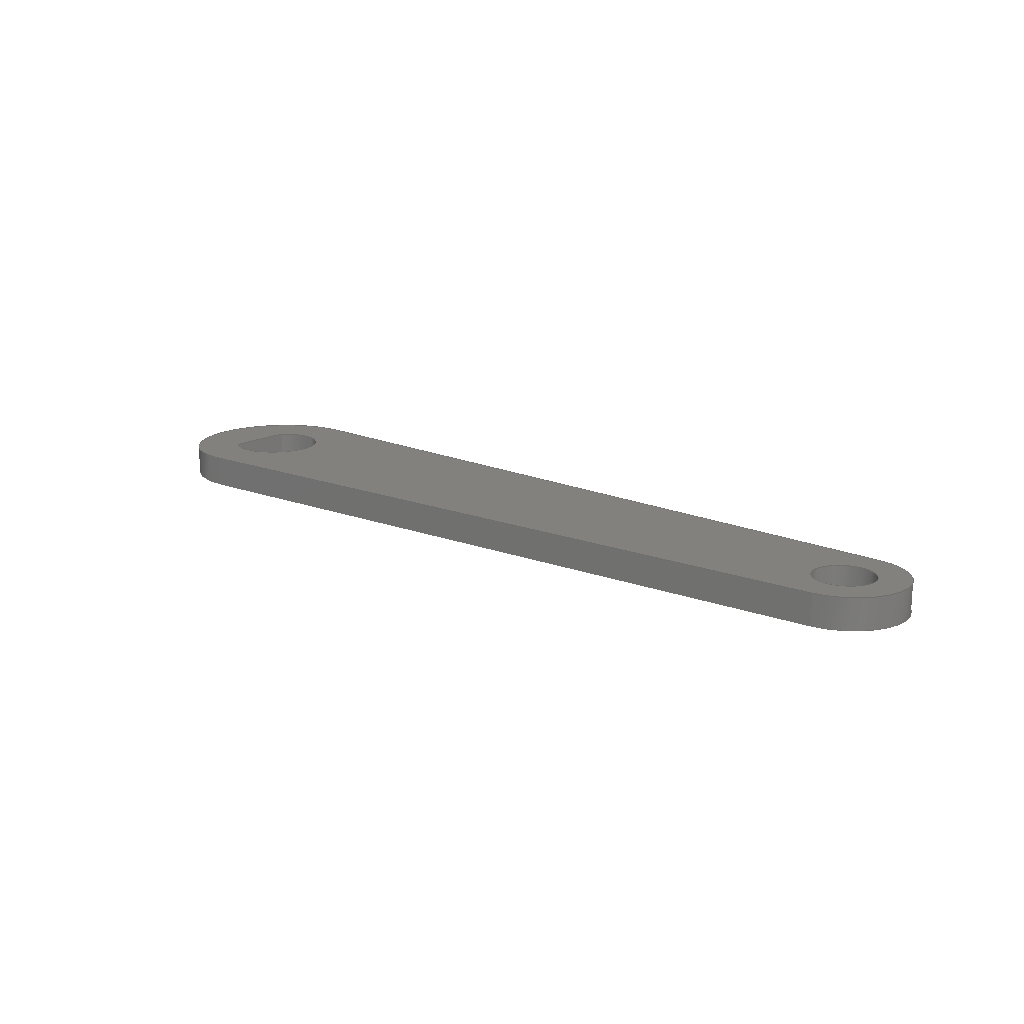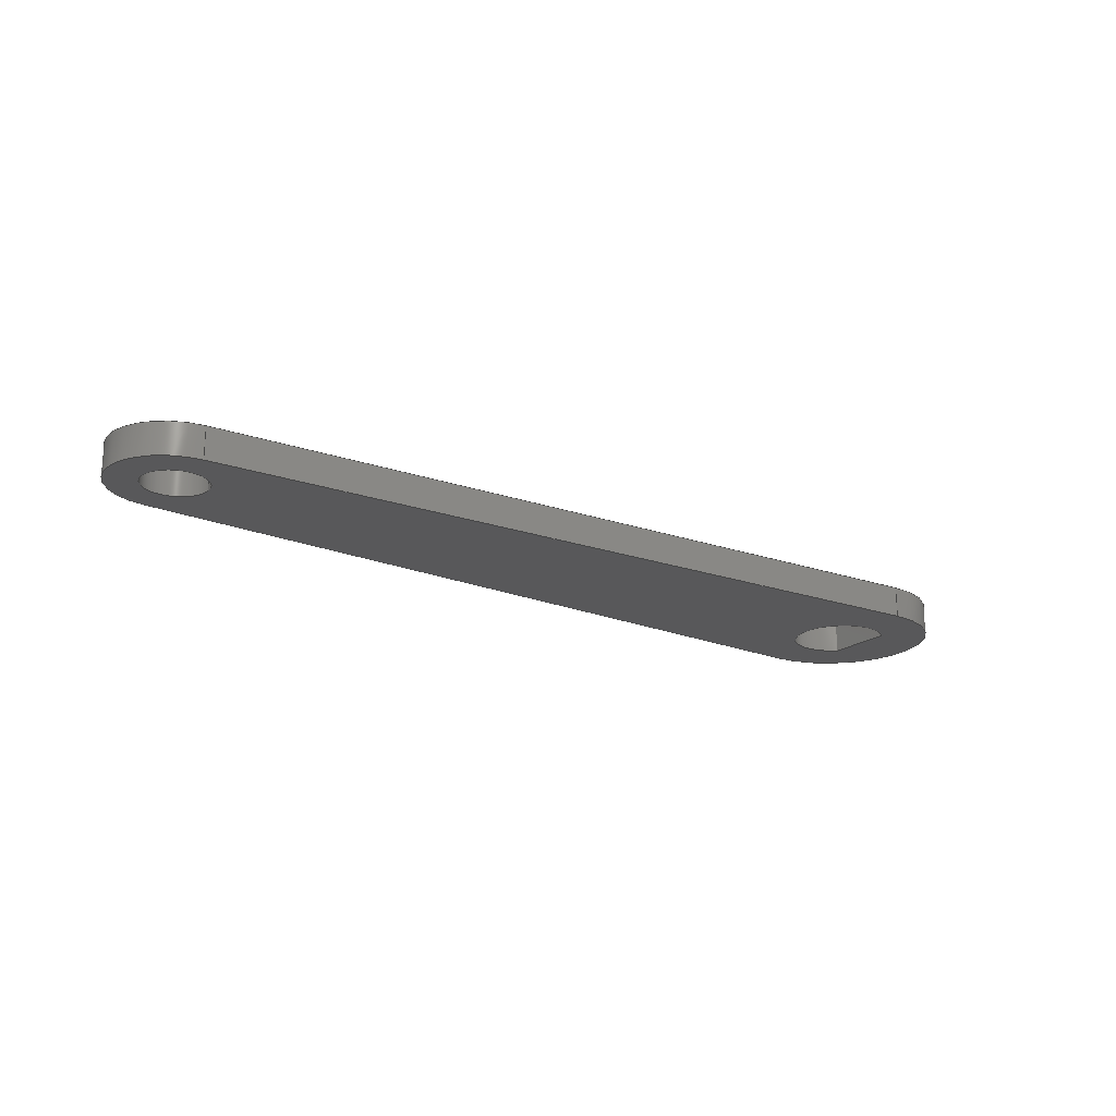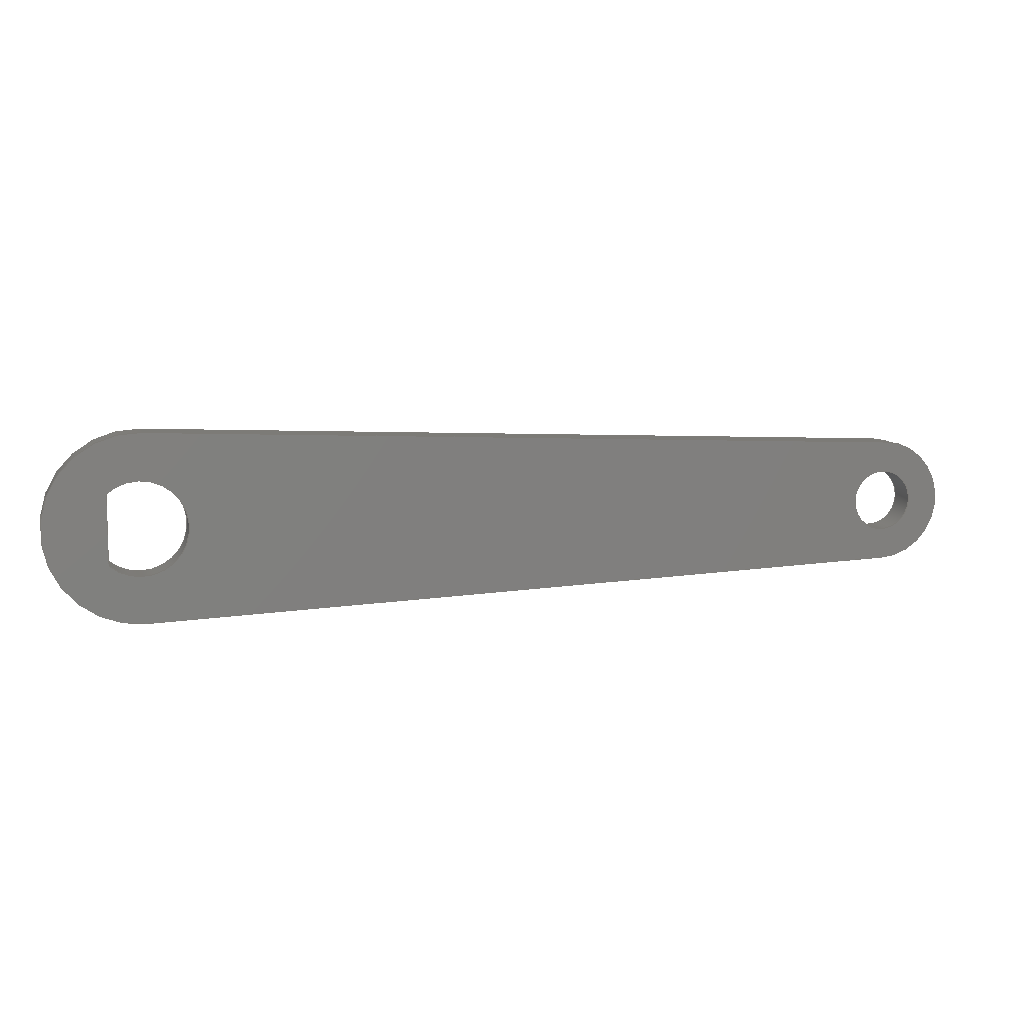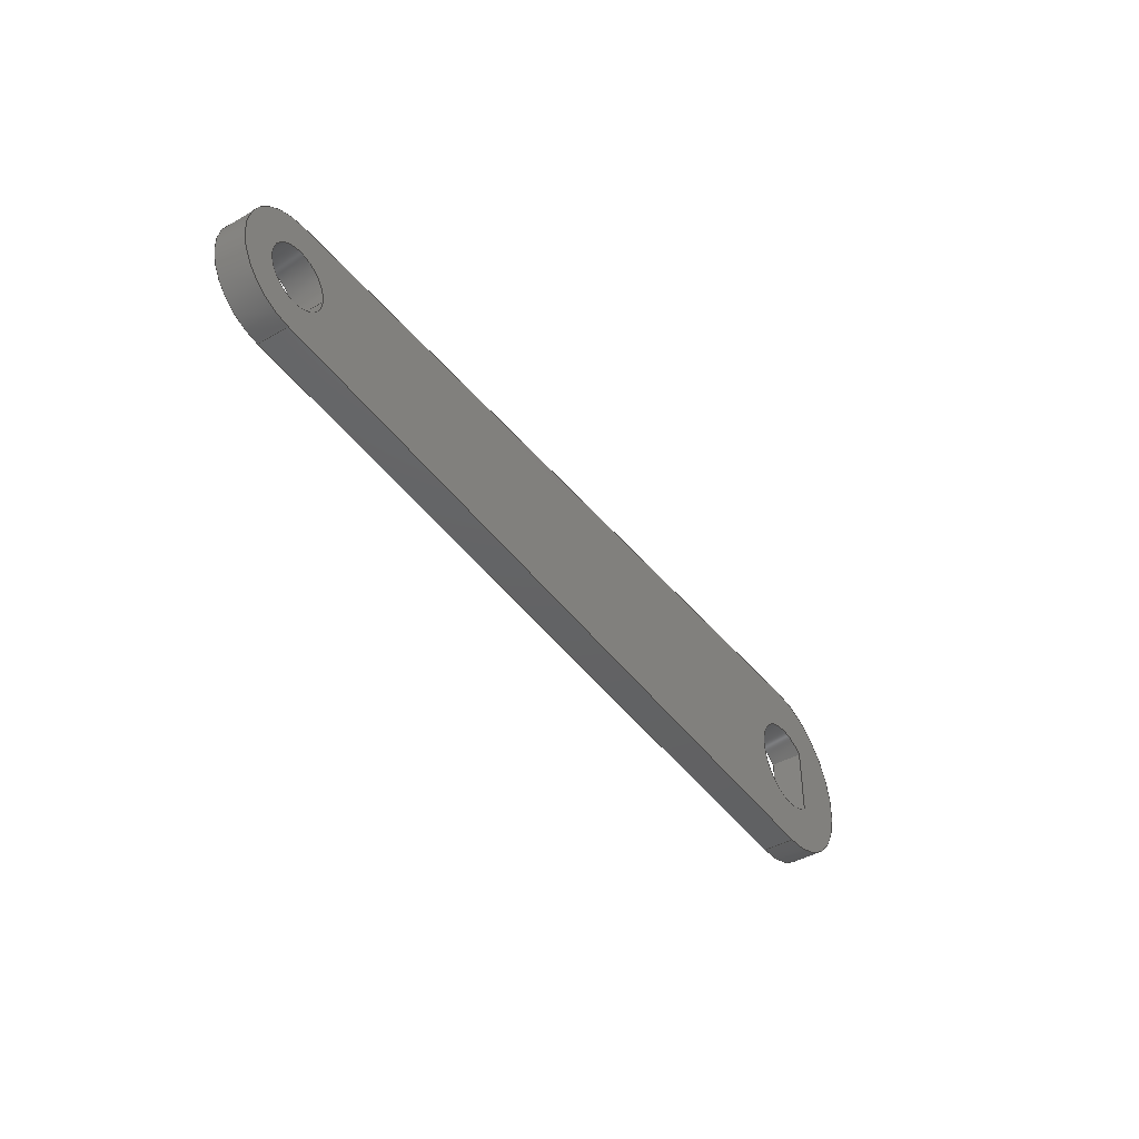
<metadata>
{"format":"step","ext":"step","renderer":"f3d","projection":"perspective","resolution":1024,"background":"white","views":[{"elev":16.2,"azim":40.8,"up":"+Y"},{"elev":-19.8,"azim":144.8,"up":"+Y"},{"elev":8.7,"azim":-14.4,"up":"+Z"},{"elev":-42.6,"azim":124.4,"up":"+Z"}]}
</metadata>
<code>
ISO-10303-21;
DATA;
#1=MECHANICAL_DESIGN_GEOMETRIC_PRESENTATION_REPRESENTATION('',(#4),#289);
#2=SHAPE_REPRESENTATION_RELATIONSHIP('SRR','None',#296,#3);
#3=ADVANCED_BREP_SHAPE_REPRESENTATION('',(#5),#288);
#4=STYLED_ITEM('',(#306),#5);
#5=MANIFOLD_SOLID_BREP('Body1',#161);
#6=FACE_BOUND('',#32,.T.);
#7=FACE_BOUND('',#33,.T.);
#8=FACE_BOUND('',#35,.T.);
#9=FACE_BOUND('',#36,.T.);
#10=PLANE('',#178);
#11=PLANE('',#185);
#12=PLANE('',#189);
#13=PLANE('',#190);
#14=PLANE('',#191);
#15=FACE_OUTER_BOUND('',#24,.T.);
#16=FACE_OUTER_BOUND('',#25,.T.);
#17=FACE_OUTER_BOUND('',#26,.T.);
#18=FACE_OUTER_BOUND('',#27,.T.);
#19=FACE_OUTER_BOUND('',#28,.T.);
#20=FACE_OUTER_BOUND('',#29,.T.);
#21=FACE_OUTER_BOUND('',#30,.T.);
#22=FACE_OUTER_BOUND('',#31,.T.);
#23=FACE_OUTER_BOUND('',#34,.T.);
#24=EDGE_LOOP('',(#106,#107,#108,#109));
#25=EDGE_LOOP('',(#110,#111,#112,#113));
#26=EDGE_LOOP('',(#114,#115,#116,#117));
#27=EDGE_LOOP('',(#118,#119,#120,#121));
#28=EDGE_LOOP('',(#122,#123,#124,#125));
#29=EDGE_LOOP('',(#126,#127,#128,#129));
#30=EDGE_LOOP('',(#130,#131,#132,#133));
#31=EDGE_LOOP('',(#134,#135,#136,#137));
#32=EDGE_LOOP('',(#138,#139));
#33=EDGE_LOOP('',(#140));
#34=EDGE_LOOP('',(#141,#142,#143,#144));
#35=EDGE_LOOP('',(#145,#146));
#36=EDGE_LOOP('',(#147));
#37=LINE('',#246,#50);
#38=LINE('',#251,#51);
#39=LINE('',#253,#52);
#40=LINE('',#255,#53);
#41=LINE('',#256,#54);
#42=LINE('',#265,#55);
#43=LINE('',#268,#56);
#44=LINE('',#271,#57);
#45=LINE('',#273,#58);
#46=LINE('',#274,#59);
#47=LINE('',#280,#60);
#48=LINE('',#282,#61);
#49=LINE('',#283,#62);
#50=VECTOR('',#198,0.2);
#51=VECTOR('',#203,1);
#52=VECTOR('',#204,1);
#53=VECTOR('',#205,1);
#54=VECTOR('',#206,1);
#55=VECTOR('',#217,1);
#56=VECTOR('',#220,1);
#57=VECTOR('',#223,1);
#58=VECTOR('',#224,1);
#59=VECTOR('',#225,1);
#60=VECTOR('',#232,1);
#61=VECTOR('',#235,1);
#62=VECTOR('',#236,1);
#63=CIRCLE('',#176,0.2);
#64=CIRCLE('',#177,0.2);
#65=CIRCLE('',#180,0.3);
#66=CIRCLE('',#181,0.3);
#67=CIRCLE('',#183,0.4);
#68=CIRCLE('',#184,0.4);
#69=CIRCLE('',#187,0.6);
#70=CIRCLE('',#188,0.6);
#71=VERTEX_POINT('',#243);
#72=VERTEX_POINT('',#245);
#73=VERTEX_POINT('',#249);
#74=VERTEX_POINT('',#250);
#75=VERTEX_POINT('',#252);
#76=VERTEX_POINT('',#254);
#77=VERTEX_POINT('',#261);
#78=VERTEX_POINT('',#262);
#79=VERTEX_POINT('',#264);
#80=VERTEX_POINT('',#266);
#81=VERTEX_POINT('',#270);
#82=VERTEX_POINT('',#272);
#83=VERTEX_POINT('',#276);
#84=VERTEX_POINT('',#278);
#85=EDGE_CURVE('',#71,#71,#63,.T.);
#86=EDGE_CURVE('',#71,#72,#37,.T.);
#87=EDGE_CURVE('',#72,#72,#64,.T.);
#88=EDGE_CURVE('',#73,#74,#38,.T.);
#89=EDGE_CURVE('',#74,#75,#39,.T.);
#90=EDGE_CURVE('',#76,#75,#40,.T.);
#91=EDGE_CURVE('',#73,#76,#41,.T.);
#92=EDGE_CURVE('',#74,#73,#65,.T.);
#93=EDGE_CURVE('',#75,#76,#66,.T.);
#94=EDGE_CURVE('',#77,#78,#67,.T.);
#95=EDGE_CURVE('',#78,#79,#42,.T.);
#96=EDGE_CURVE('',#80,#79,#68,.T.);
#97=EDGE_CURVE('',#77,#80,#43,.T.);
#98=EDGE_CURVE('',#81,#77,#44,.T.);
#99=EDGE_CURVE('',#82,#80,#45,.T.);
#100=EDGE_CURVE('',#81,#82,#46,.T.);
#101=EDGE_CURVE('',#83,#81,#69,.T.);
#102=EDGE_CURVE('',#84,#82,#70,.T.);
#103=EDGE_CURVE('',#83,#84,#47,.T.);
#104=EDGE_CURVE('',#78,#83,#48,.T.);
#105=EDGE_CURVE('',#79,#84,#49,.T.);
#106=ORIENTED_EDGE('',*,*,#85,.F.);
#107=ORIENTED_EDGE('',*,*,#86,.T.);
#108=ORIENTED_EDGE('',*,*,#87,.T.);
#109=ORIENTED_EDGE('',*,*,#86,.F.);
#110=ORIENTED_EDGE('',*,*,#88,.T.);
#111=ORIENTED_EDGE('',*,*,#89,.T.);
#112=ORIENTED_EDGE('',*,*,#90,.F.);
#113=ORIENTED_EDGE('',*,*,#91,.F.);
#114=ORIENTED_EDGE('',*,*,#92,.T.);
#115=ORIENTED_EDGE('',*,*,#91,.T.);
#116=ORIENTED_EDGE('',*,*,#93,.F.);
#117=ORIENTED_EDGE('',*,*,#89,.F.);
#118=ORIENTED_EDGE('',*,*,#94,.T.);
#119=ORIENTED_EDGE('',*,*,#95,.T.);
#120=ORIENTED_EDGE('',*,*,#96,.F.);
#121=ORIENTED_EDGE('',*,*,#97,.F.);
#122=ORIENTED_EDGE('',*,*,#98,.T.);
#123=ORIENTED_EDGE('',*,*,#97,.T.);
#124=ORIENTED_EDGE('',*,*,#99,.F.);
#125=ORIENTED_EDGE('',*,*,#100,.F.);
#126=ORIENTED_EDGE('',*,*,#101,.T.);
#127=ORIENTED_EDGE('',*,*,#100,.T.);
#128=ORIENTED_EDGE('',*,*,#102,.F.);
#129=ORIENTED_EDGE('',*,*,#103,.F.);
#130=ORIENTED_EDGE('',*,*,#104,.T.);
#131=ORIENTED_EDGE('',*,*,#103,.T.);
#132=ORIENTED_EDGE('',*,*,#105,.F.);
#133=ORIENTED_EDGE('',*,*,#95,.F.);
#134=ORIENTED_EDGE('',*,*,#105,.T.);
#135=ORIENTED_EDGE('',*,*,#102,.T.);
#136=ORIENTED_EDGE('',*,*,#99,.T.);
#137=ORIENTED_EDGE('',*,*,#96,.T.);
#138=ORIENTED_EDGE('',*,*,#93,.T.);
#139=ORIENTED_EDGE('',*,*,#90,.T.);
#140=ORIENTED_EDGE('',*,*,#85,.T.);
#141=ORIENTED_EDGE('',*,*,#104,.F.);
#142=ORIENTED_EDGE('',*,*,#94,.F.);
#143=ORIENTED_EDGE('',*,*,#98,.F.);
#144=ORIENTED_EDGE('',*,*,#101,.F.);
#145=ORIENTED_EDGE('',*,*,#92,.F.);
#146=ORIENTED_EDGE('',*,*,#88,.F.);
#147=ORIENTED_EDGE('',*,*,#87,.F.);
#148=CYLINDRICAL_SURFACE('',#175,0.2);
#149=CYLINDRICAL_SURFACE('',#179,0.3);
#150=CYLINDRICAL_SURFACE('',#182,0.4);
#151=CYLINDRICAL_SURFACE('',#186,0.6);
#152=ADVANCED_FACE('',(#15),#148,.F.);
#153=ADVANCED_FACE('',(#16),#10,.T.);
#154=ADVANCED_FACE('',(#17),#149,.F.);
#155=ADVANCED_FACE('',(#18),#150,.T.);
#156=ADVANCED_FACE('',(#19),#11,.T.);
#157=ADVANCED_FACE('',(#20),#151,.T.);
#158=ADVANCED_FACE('',(#21),#12,.T.);
#159=ADVANCED_FACE('',(#22,#6,#7),#13,.T.);
#160=ADVANCED_FACE('',(#23,#8,#9),#14,.F.);
#161=CLOSED_SHELL('',(#152,#153,#154,#155,#156,#157,#158,#159,#160));
#162=DERIVED_UNIT_ELEMENT(#164,1);
#163=DERIVED_UNIT_ELEMENT(#291,3);
#164=(
MASS_UNIT()
NAMED_UNIT(*)
SI_UNIT(.KILO.,.GRAM.)
);
#165=DERIVED_UNIT((#162,#163));
#166=MEASURE_REPRESENTATION_ITEM('density measure',
POSITIVE_RATIO_MEASURE(7850),#165);
#167=PROPERTY_DEFINITION_REPRESENTATION(#172,#169);
#168=PROPERTY_DEFINITION_REPRESENTATION(#173,#170);
#169=REPRESENTATION('material name',(#171),#288);
#170=REPRESENTATION('density',(#166),#288);
#171=DESCRIPTIVE_REPRESENTATION_ITEM('Steel','Steel');
#172=PROPERTY_DEFINITION('material property','material name',#298);
#173=PROPERTY_DEFINITION('material property','density of part',#298);
#174=AXIS2_PLACEMENT_3D('placement',#241,#192,#193);
#175=AXIS2_PLACEMENT_3D('',#242,#194,#195);
#176=AXIS2_PLACEMENT_3D('',#244,#196,#197);
#177=AXIS2_PLACEMENT_3D('',#247,#199,#200);
#178=AXIS2_PLACEMENT_3D('',#248,#201,#202);
#179=AXIS2_PLACEMENT_3D('',#257,#207,#208);
#180=AXIS2_PLACEMENT_3D('',#258,#209,#210);
#181=AXIS2_PLACEMENT_3D('',#259,#211,#212);
#182=AXIS2_PLACEMENT_3D('',#260,#213,#214);
#183=AXIS2_PLACEMENT_3D('',#263,#215,#216);
#184=AXIS2_PLACEMENT_3D('',#267,#218,#219);
#185=AXIS2_PLACEMENT_3D('',#269,#221,#222);
#186=AXIS2_PLACEMENT_3D('',#275,#226,#227);
#187=AXIS2_PLACEMENT_3D('',#277,#228,#229);
#188=AXIS2_PLACEMENT_3D('',#279,#230,#231);
#189=AXIS2_PLACEMENT_3D('',#281,#233,#234);
#190=AXIS2_PLACEMENT_3D('',#284,#237,#238);
#191=AXIS2_PLACEMENT_3D('',#285,#239,#240);
#192=DIRECTION('axis',(0,0,1));
#193=DIRECTION('refdir',(1,0,0));
#194=DIRECTION('center_axis',(0,1,0));
#195=DIRECTION('ref_axis',(1,0,0));
#196=DIRECTION('center_axis',(0,-1,0));
#197=DIRECTION('ref_axis',(1,0,0));
#198=DIRECTION('',(0,-1,0));
#199=DIRECTION('center_axis',(0,-1,0));
#200=DIRECTION('ref_axis',(1,0,0));
#201=DIRECTION('center_axis',(1,0,0));
#202=DIRECTION('ref_axis',(0,0,-1));
#203=DIRECTION('',(0,0,-1));
#204=DIRECTION('',(0,1,0));
#205=DIRECTION('',(0,0,-1));
#206=DIRECTION('',(0,1,0));
#207=DIRECTION('center_axis',(0,1,0));
#208=DIRECTION('ref_axis',(1,0,0));
#209=DIRECTION('center_axis',(0,-1,0));
#210=DIRECTION('ref_axis',(-0.6666,0,0.7455));
#211=DIRECTION('center_axis',(0,-1,0));
#212=DIRECTION('ref_axis',(-0.6666,0,0.7455));
#213=DIRECTION('center_axis',(0,1,0));
#214=DIRECTION('ref_axis',(1,0,0));
#215=DIRECTION('center_axis',(0,1,0));
#216=DIRECTION('ref_axis',(1,0,0));
#217=DIRECTION('',(0,1,0));
#218=DIRECTION('center_axis',(0,1,0));
#219=DIRECTION('ref_axis',(1,0,0));
#220=DIRECTION('',(0,1,0));
#221=DIRECTION('center_axis',(0.04,0,0.9992));
#222=DIRECTION('ref_axis',(0.9992,0,-0.04));
#223=DIRECTION('',(0.9992,0,-0.04));
#224=DIRECTION('',(0.9992,0,-0.04));
#225=DIRECTION('',(0,1,0));
#226=DIRECTION('center_axis',(0,1,0));
#227=DIRECTION('ref_axis',(-1,0,3.214e-05));
#228=DIRECTION('center_axis',(0,1,0));
#229=DIRECTION('ref_axis',(1,0,0));
#230=DIRECTION('center_axis',(0,1,0));
#231=DIRECTION('ref_axis',(1,0,0));
#232=DIRECTION('',(0,1,0));
#233=DIRECTION('center_axis',(0.04,0,-0.9992));
#234=DIRECTION('ref_axis',(-0.9992,0,-0.04));
#235=DIRECTION('',(-0.9992,0,-0.04));
#236=DIRECTION('',(-0.9992,0,-0.04));
#237=DIRECTION('center_axis',(0,1,0));
#238=DIRECTION('ref_axis',(1,0,0));
#239=DIRECTION('center_axis',(0,1,0));
#240=DIRECTION('ref_axis',(1,0,0));
#241=CARTESIAN_POINT('',(0,0,0));
#242=CARTESIAN_POINT('Origin',(5,0,0));
#243=CARTESIAN_POINT('',(4.8,0.2,2.776e-17));
#244=CARTESIAN_POINT('Origin',(5,0.2,0));
#245=CARTESIAN_POINT('',(4.8,0,2.449e-17));
#246=CARTESIAN_POINT('',(4.8,0,2.449e-17));
#247=CARTESIAN_POINT('Origin',(5,0,0));
#248=CARTESIAN_POINT('Origin',(-0.2,0,0.2236));
#249=CARTESIAN_POINT('',(-0.2,0,0.2236));
#250=CARTESIAN_POINT('',(-0.2,0,-0.2236));
#251=CARTESIAN_POINT('',(-0.2,0,-0.2236));
#252=CARTESIAN_POINT('',(-0.2,0.2,-0.2236));
#253=CARTESIAN_POINT('',(-0.2,0,-0.2236));
#254=CARTESIAN_POINT('',(-0.2,0.2,0.2236));
#255=CARTESIAN_POINT('',(-0.2,0.2,-0.2236));
#256=CARTESIAN_POINT('',(-0.2,0,0.2236));
#257=CARTESIAN_POINT('Origin',(0,0,0));
#258=CARTESIAN_POINT('Origin',(0,0,0));
#259=CARTESIAN_POINT('Origin',(0,0.2,0));
#260=CARTESIAN_POINT('Origin',(5,0,0));
#261=CARTESIAN_POINT('',(5.016,0,0.3997));
#262=CARTESIAN_POINT('',(5.016,0,-0.3997));
#263=CARTESIAN_POINT('Origin',(5,0,0));
#264=CARTESIAN_POINT('',(5.016,0.2,-0.3997));
#265=CARTESIAN_POINT('',(5.016,0,-0.3997));
#266=CARTESIAN_POINT('',(5.016,0.2,0.3997));
#267=CARTESIAN_POINT('Origin',(5,0.2,0));
#268=CARTESIAN_POINT('',(5.016,0,0.3997));
#269=CARTESIAN_POINT('Origin',(0.02404,0,0.5995));
#270=CARTESIAN_POINT('',(0.02404,0,0.5995));
#271=CARTESIAN_POINT('',(0.02404,0,0.5995));
#272=CARTESIAN_POINT('',(0.02404,0.2,0.5995));
#273=CARTESIAN_POINT('',(0.02404,0.2,0.5995));
#274=CARTESIAN_POINT('',(0.02404,0,0.5995));
#275=CARTESIAN_POINT('Origin',(0,0,0));
#276=CARTESIAN_POINT('',(0.024,0,-0.5995));
#277=CARTESIAN_POINT('Origin',(0,0,0));
#278=CARTESIAN_POINT('',(0.024,0.2,-0.5995));
#279=CARTESIAN_POINT('Origin',(0,0.2,0));
#280=CARTESIAN_POINT('',(0.024,0,-0.5995));
#281=CARTESIAN_POINT('Origin',(5.016,0,-0.3997));
#282=CARTESIAN_POINT('',(5.016,0,-0.3997));
#283=CARTESIAN_POINT('',(5.016,0.2,-0.3997));
#284=CARTESIAN_POINT('Origin',(2.4,0.2,0));
#285=CARTESIAN_POINT('Origin',(2.4,0,0));
#286=UNCERTAINTY_MEASURE_WITH_UNIT(LENGTH_MEASURE(0.001),#290,
'DISTANCE_ACCURACY_VALUE',
'Maximum model space distance between geometric entities at asserted c
onnectivities');
#287=UNCERTAINTY_MEASURE_WITH_UNIT(LENGTH_MEASURE(0.001),#290,
'DISTANCE_ACCURACY_VALUE',
'Maximum model space distance between geometric entities at asserted c
onnectivities');
#288=(
GEOMETRIC_REPRESENTATION_CONTEXT(3)
GLOBAL_UNCERTAINTY_ASSIGNED_CONTEXT((#286))
GLOBAL_UNIT_ASSIGNED_CONTEXT((#290,#292,#293))
REPRESENTATION_CONTEXT('','3D')
);
#289=(
GEOMETRIC_REPRESENTATION_CONTEXT(3)
GLOBAL_UNCERTAINTY_ASSIGNED_CONTEXT((#287))
GLOBAL_UNIT_ASSIGNED_CONTEXT((#290,#292,#293))
REPRESENTATION_CONTEXT('','3D')
);
#290=(
LENGTH_UNIT()
NAMED_UNIT(*)
SI_UNIT(.CENTI.,.METRE.)
);
#291=(
LENGTH_UNIT()
NAMED_UNIT(*)
SI_UNIT($,.METRE.)
);
#292=(
NAMED_UNIT(*)
PLANE_ANGLE_UNIT()
SI_UNIT($,.RADIAN.)
);
#293=(
NAMED_UNIT(*)
SI_UNIT($,.STERADIAN.)
SOLID_ANGLE_UNIT()
);
#294=SHAPE_DEFINITION_REPRESENTATION(#295,#296);
#295=PRODUCT_DEFINITION_SHAPE('',$,#298);
#296=SHAPE_REPRESENTATION('',(#174),#288);
#297=PRODUCT_DEFINITION_CONTEXT('part definition',#302,'design');
#298=PRODUCT_DEFINITION('pieza 7','pieza 7',#299,#297);
#299=PRODUCT_DEFINITION_FORMATION('',$,#304);
#300=PRODUCT_RELATED_PRODUCT_CATEGORY('pieza 7','pieza 7',(#304));
#301=APPLICATION_PROTOCOL_DEFINITION('international standard',
'automotive_design',2009,#302);
#302=APPLICATION_CONTEXT(
'Core Data for Automotive Mechanical Design Process');
#303=PRODUCT_CONTEXT('part definition',#302,'mechanical');
#304=PRODUCT('pieza 7','pieza 7',$,(#303));
#305=PRESENTATION_STYLE_ASSIGNMENT((#307));
#306=PRESENTATION_STYLE_ASSIGNMENT((#308));
#307=SURFACE_STYLE_USAGE(.BOTH.,#309);
#308=SURFACE_STYLE_USAGE(.BOTH.,#310);
#309=SURFACE_SIDE_STYLE('',(#311));
#310=SURFACE_SIDE_STYLE('',(#312));
#311=SURFACE_STYLE_FILL_AREA(#313);
#312=SURFACE_STYLE_FILL_AREA(#314);
#313=FILL_AREA_STYLE('Steel - Satin',(#315));
#314=FILL_AREA_STYLE('Aluminum - Satin',(#316));
#315=FILL_AREA_STYLE_COLOUR('Steel - Satin',#317);
#316=FILL_AREA_STYLE_COLOUR('Aluminum - Satin',#318);
#317=COLOUR_RGB('Steel - Satin',0.6275,0.6275,0.6275);
#318=COLOUR_RGB('Aluminum - Satin',0.9333,0.9333,
0.9333);
ENDSEC;
END-ISO-10303-21;

</code>
